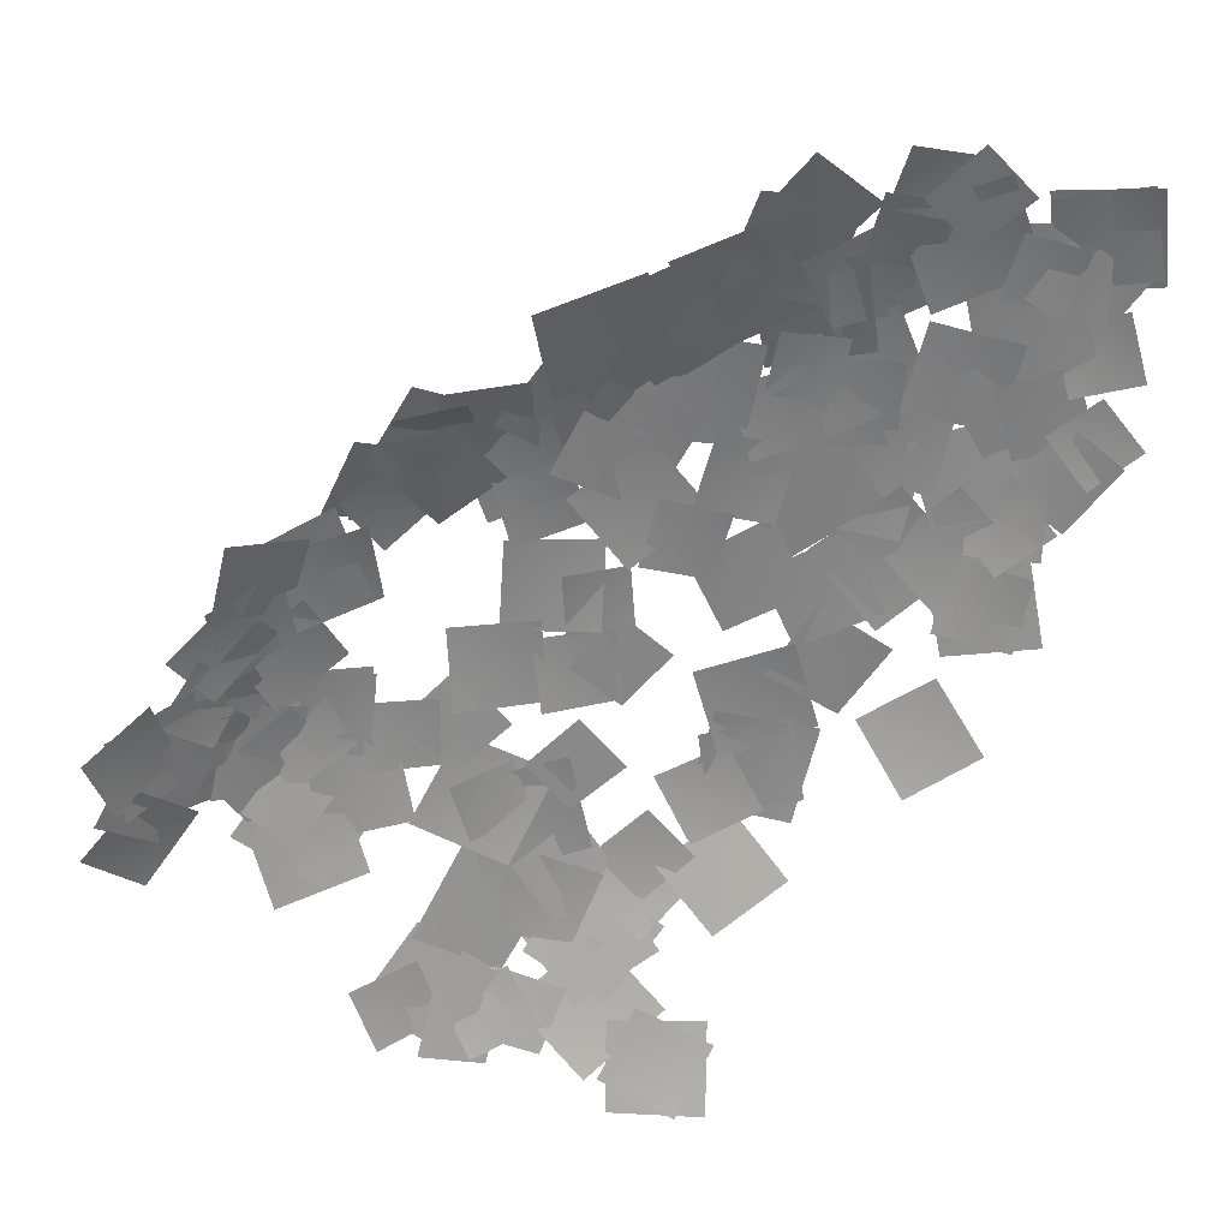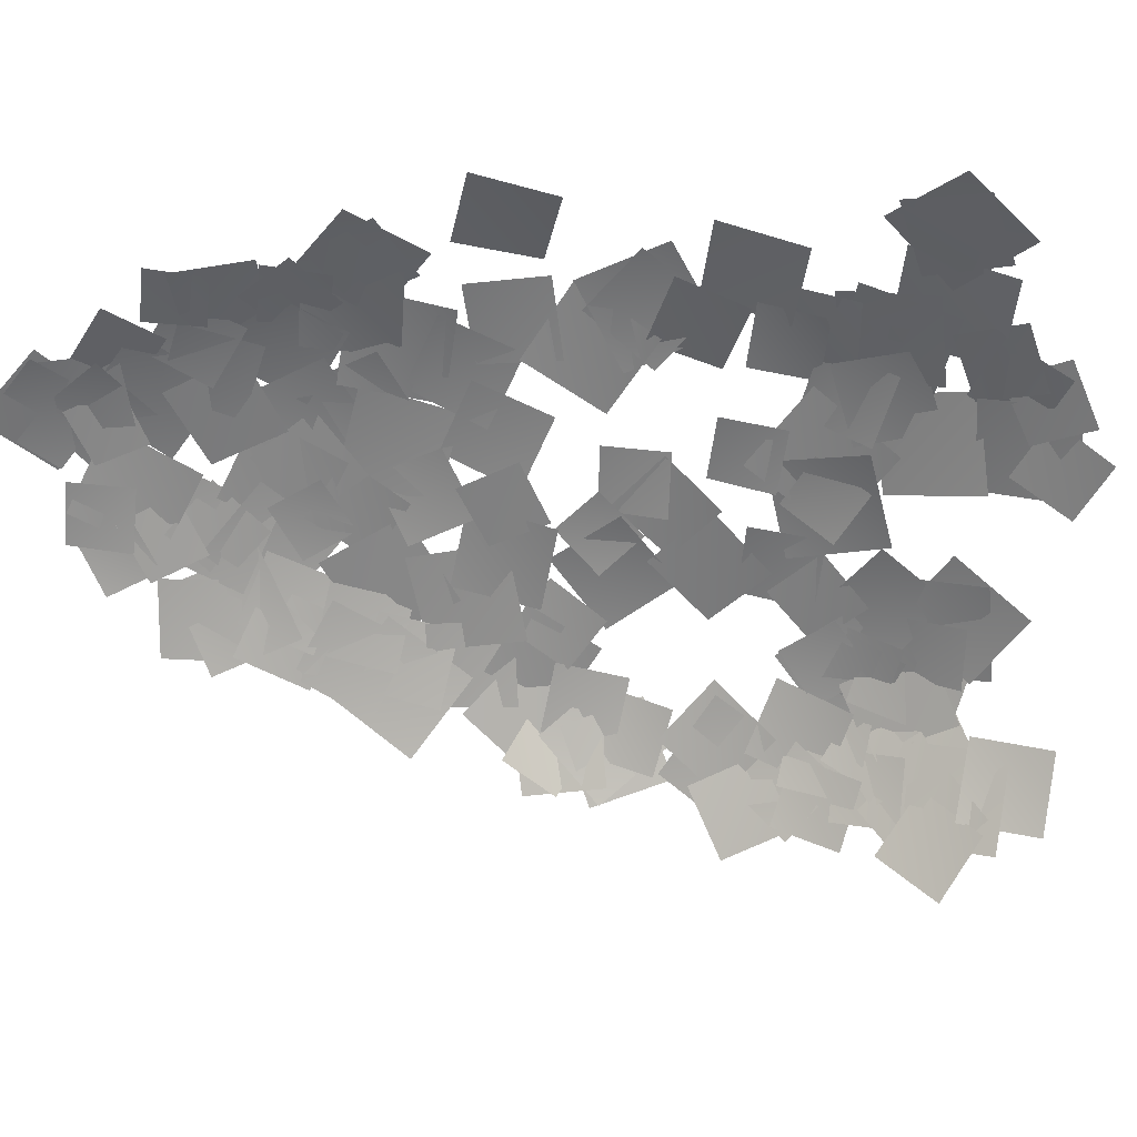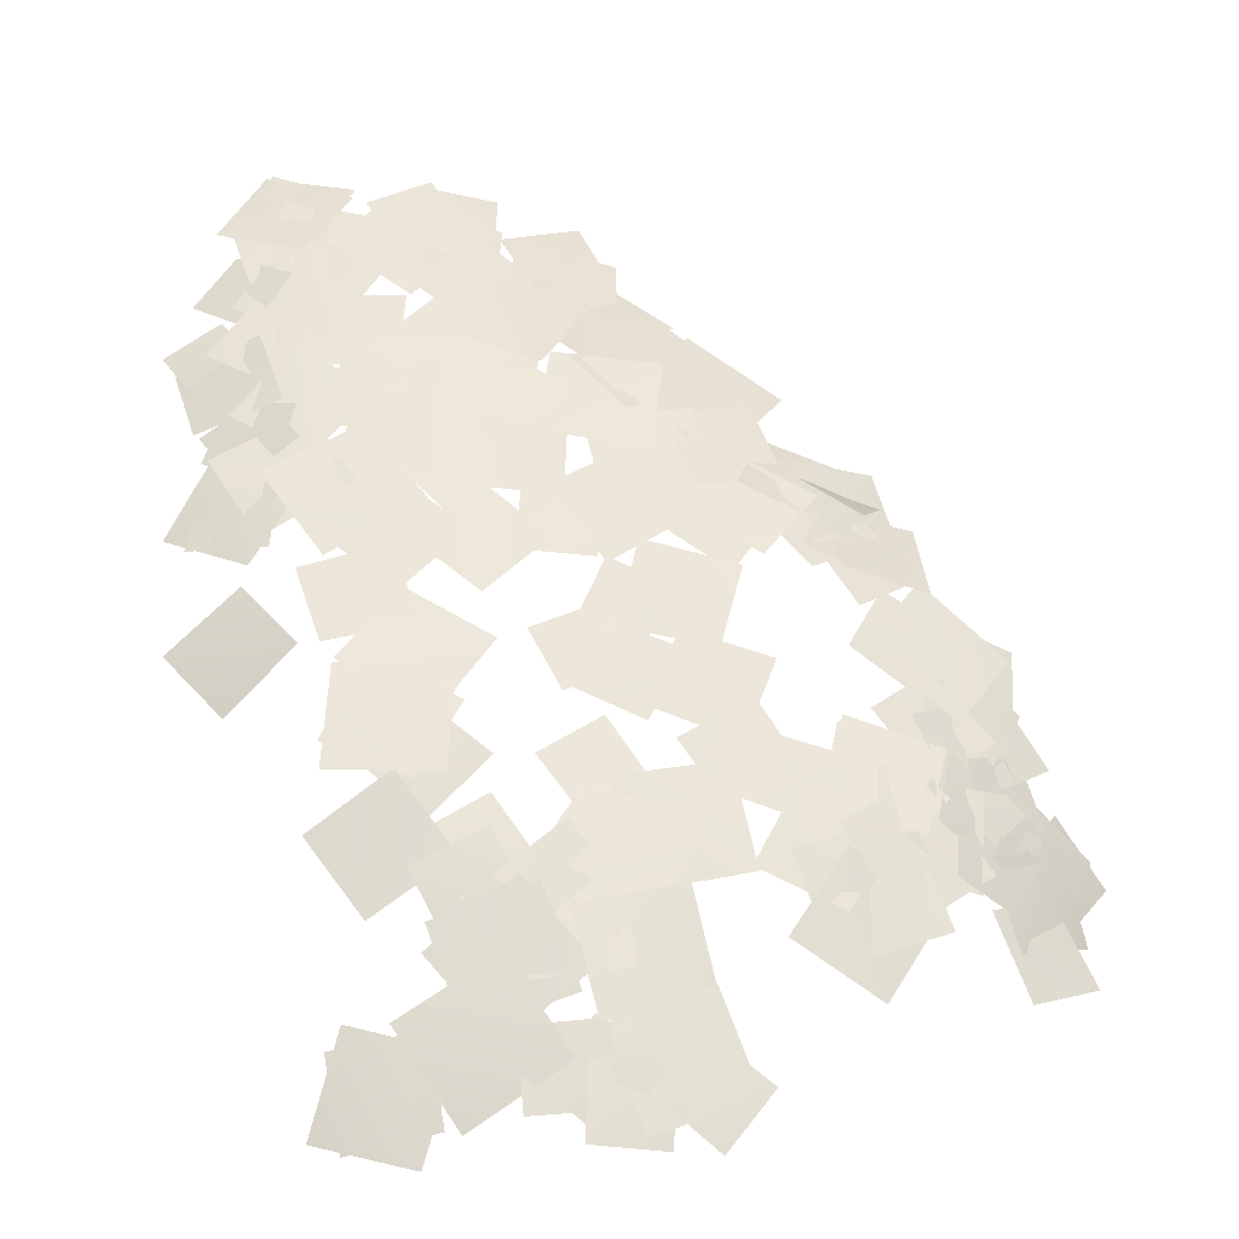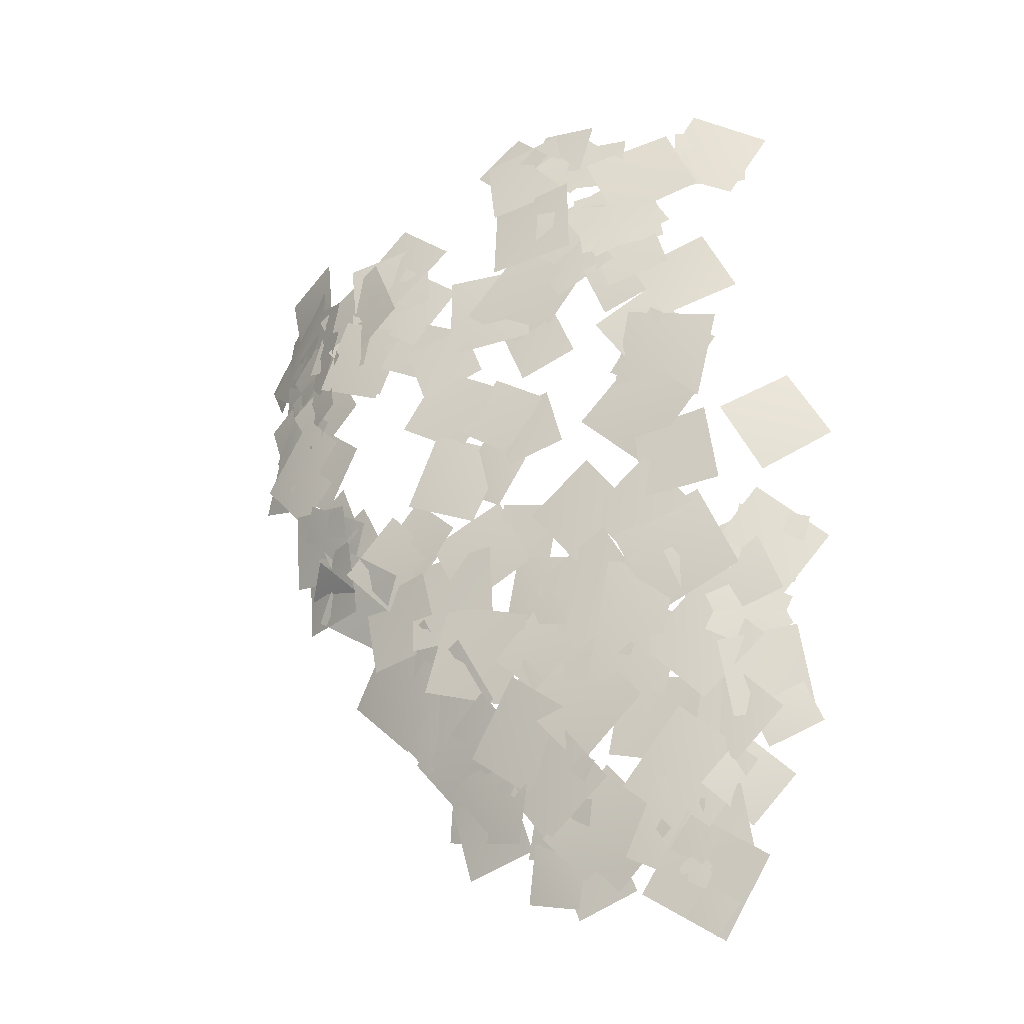
<metadata>
{"format":"obj","ext":"obj","renderer":"f3d","projection":"perspective","resolution":1024,"background":"white","views":[{"elev":-53.7,"azim":156.2,"up":"+Y"},{"elev":-60.9,"azim":-71.1,"up":"+Y"},{"elev":45.0,"azim":-6.7,"up":"+Y"},{"elev":-16.2,"azim":-158.3,"up":"+Z"}]}
</metadata>
<code>
g NewMesh_tris_232
v -1.231 0.9946 0.8966
v 1.464 -0.6996 -0.8209
v 0.5309 -0.7405 1.563
v -0.4548 0.8366 -1.539
v 0.7631 0.09242 -1.532
v 0.335 0.9829 -4.953
v 1.989 -0.4262 -3.673
v -1.023 1.287 -2.851
v -0.11 0.8556 -2.706
v 2.51 -0.9948 -2.16
v 0.7432 -0.2581 -0.8789
v 1.53 -0.07212 -4.03
v 2.075 -1.364 -0.2206
v -0.02712 0.6741 -1.359
v 1.642 -0.5117 -2.229
v 0.2712 -0.3487 0.5932
v -1.362 1.595 -2.257
v 1.388 -0.4096 -1.281
v -0.6191 0.5334 -0.1114
v 0.5068 0.4434 -3.467
v -1.361 1.171 -0.1461
v 1.447 -0.6391 -0.3636
v -0.07804 -0.1167 1.375
v 0.03291 0.4516 -1.923
v 0.1882 -0.1791 1.334
v 3.325 -2.46 -0.06448
v 1.884 -2.268 2.467
v 1.441 -0.5853 -1.271
v 1.834 -1.185 0.03054
v -0.983 0.4569 2.327
v -0.3819 0.503 -0.4315
v 1.059 -1.451 2.733
v 1.175 -0.8379 0.7511
v 3.715 -3.139 0.3632
v 2.22 -2.513 2.189
v 2.505 -1.637 -1.135
v 2.355 -1.518 -0.2785
v 0.5542 -1.281 3.628
v -0.03274 -0.03521 0.9064
v 2.745 -2.987 2.365
v 2.695 -2.789 3.851
v -0.0656 -0.6585 2.627
v 1.882 -1.99 1.496
v 0.5972 -1.672 4.946
v 0.9475 0.3098 -2.145
v -2.415 1.736 -2.467
v -0.5161 1.124 -4.128
v -1.049 0.6823 -0.5276
v 0.69 0.9591 -5.278
v -2.698 2.178 -4.352
v -1.392 1.858 -6.615
v -0.7144 1.034 -3.053
v 2.191 -0.1586 -5.794
v -0.2981 1.168 -3.652
v 0.02827 1.064 -6.136
v 1.732 -0.2694 -3.331
v -0.3097 1.669 -6.954
v 0.00931 0.8482 -2.478
v -2.325 1.912 -4.441
v 1.904 0.3049 -5.037
v -3.177 2.87 -7.737
v -0.3107 1.535 -7.133
v -2.127 2.087 -5.872
v -1.453 2.109 -9.019
v 0.008011 1.339 -9.306
v -2.473 2.791 -6.708
v -2.556 2.311 -9.408
v -0.02086 1.567 -6.572
v -2.439 2.324 -10.15
v -0.8832 2.141 -6.383
v -3.417 2.954 -7.506
v -0.02253 1.246 -8.99
v -0.8273 1.755 -11.25
v -2.737 2.844 -8.089
v -3.206 2.996 -10.77
v -0.4989 1.366 -8.571
v -1.33 2.108 -10.87
v -4.939 3.401 -9.717
v -3.805 2.56 -12.17
v -2.55 2.677 -8.375
v -3.278 2.707 -6.874
v -2.441 2.527 -10.08
v -1.34 2.086 -8.053
v -4.44 2.919 -8.908
v -7.097 3.33 -8.158
v -4.092 2.854 -8.62
v -5.423 2.733 -6.899
v -5.806 3.236 -9.91
v -7.795 3.215 -7.96
v -6.1 2.491 -4.365
v -8.785 2.617 -5.344
v -5.12 2.805 -7.034
v -6.496 3.262 -9.11
v -2.739 2.905 -9.385
v -4.506 2.817 -7.373
v -4.757 3.08 -11.14
v -3.135 3.029 -9.998
v -0.6476 1.456 -10.18
v -1.531 2.654 -8.715
v -2.349 1.667 -11.37
v -5.707 3.612 -12.59
v -8.571 3.549 -9.062
v -8.89 3.915 -12.24
v -5.44 2.928 -9.456
v -4.067 3.087 -13.11
v -5.972 3.416 -9.733
v -6.682 3.57 -12.39
v -3.425 2.664 -10.46
v -7.922 2.597 -4.869
v -8.746 3.131 -7.461
v -7.034 2.676 -6.617
v -9.658 2.857 -5.745
v -9.042 2.931 -5.962
v -10.35 2.547 -3.248
v -11.07 2.926 -5.239
v -8.35 2.341 -4.014
v -4.677 2.367 -3.92
v -8.257 2.316 -2.692
v -7.08 2.59 -5.084
v -5.868 1.827 -1.58
v -10.29 2.576 -3.468
v -7.061 2.538 -4.399
v -8.235 2.074 -2.38
v -9.135 2.805 -5.536
v -10.28 1.792 0.2815
v -9.34 2.29 -2.513
v -8.396 1.776 -0.6899
v -11.23 2.097 -1.582
v -9.454 1.979 -0.7022
v -5.998 1.063 2.084
v -9.196 0.9428 2.324
v -6.267 1.788 -1.031
v -8.054 1.846 -0.6937
v -7.874 1.052 1.997
v -9.365 1.545 0.7736
v -6.596 1.162 0.4757
v -4.641 1.566 -0.3397
v -3.887 0.5629 3.236
v -6.126 0.9564 1.81
v -2.42 0.9113 1.017
v -10.63 2.011 0.6144
v -11.29 0.9447 3.797
v -12.64 1.669 1.921
v -9.307 1.059 2.408
v -11.43 1.779 1.342
v -6.864 1.537 0.511
v -8.779 1.003 3.129
v -9.541 1.989 -1.343
v -6.175 3.573 -12.92
v -6.341 3.39 -16.93
v -4.368 2.789 -14.97
v -8.226 3.899 -14.86
v -5.409 3.236 -16.06
v -4.636 3.1 -11.54
v -7.208 3.764 -13.41
v -2.945 2.262 -14.18
v -5.759 3.247 -16.54
v -9.299 4.254 -16.65
v -7.557 3.452 -18.42
v -7.573 3.796 -14.75
v -8.047 3.815 -20.69
v -9.598 4.305 -17.38
v -10.46 4.349 -19.84
v -7.256 3.517 -18.22
v -7.394 3.598 -16.16
v -10.07 4.521 -19.63
v -7.116 3.416 -19.31
v -10.44 4.398 -16.49
v -12.25 4.812 -21.87
v -10.61 4.457 -19.66
v -12.54 4.717 -19.93
v -10.36 4.357 -21.6
v -13.36 4.82 -19.37
v -12.26 4.815 -22.23
v -11.4 4.537 -20.26
v -14.25 4.88 -21.35
v -10.96 4.693 -19.51
v -15.49 5.105 -19.43
v -13.28 4.809 -21.75
v -13.2 4.664 -17.2
v -16.6 4.97 -18.53
v -14.43 4.944 -20.29
v -14.65 4.731 -18.33
v -16.4 4.984 -20.5
v -16.58 5.097 -21.41
v -15.07 4.989 -17.67
v -17.67 4.688 -18.8
v -13.95 5.111 -20.3
v -14.53 5.251 -21.51
v -18.63 4.828 -20.4
v -17.11 4.756 -23.01
v -16.02 5.019 -18.89
v -16.17 5.133 -19.05
v -16.9 4.919 -22.9
v -14.6 5.089 -21.35
v -18.43 4.683 -20.59
v -15.8 5.142 -20.94
v -17.73 4.761 -18.08
v -18.2 4.832 -20.49
v -15.32 4.824 -18.55
v -16.51 5.077 -18.04
v -19.41 4.249 -17.81
v -18.08 4.658 -19.44
v -17.79 4.46 -16.43
v -17.76 4.444 -15.13
v -20.32 3.885 -16.07
v -18.59 4.347 -16.91
v -19.43 3.791 -14.32
v -19.51 3.794 -12.82
v -17.54 4.661 -15.91
v -16.99 4.487 -13.31
v -19.99 3.712 -15.44
v -18.91 3.829 -12
v -18.19 3.415 -7.906
v -20.48 2.848 -9.694
v -16.54 4.114 -10.25
v -17.18 4.101 -10.75
v -19.89 3.046 -9.027
v -19.38 3.395 -11.34
v -17.61 3.523 -8.465
v -19.37 3.713 -12.77
v -16.61 4.438 -11.73
v -18.39 3.62 -10.85
v -17.51 4.327 -13.67
v -16.63 4.613 -12.92
v -19.34 3.584 -11.84
v -18.54 4.024 -13.83
v -17.37 3.964 -10.97
v -15.13 4.201 -10.03
v -19.14 3.948 -11.59
v -16.37 4.319 -12.81
v -17.86 3.527 -8.85
v -13.32 4.051 -9.32
v -17.73 4.232 -10.66
v -14.85 4.311 -12.19
v -16.2 3.645 -7.832
v -16.44 3.413 -4.874
v -14.35 3.781 -7.948
v -13.85 3.299 -5.394
v -16.95 3.631 -7.462
v -20.57 2.283 -5.916
v -17 3.391 -4.913
v -19.06 2.13 -3.63
v -18.4 3.292 -7.262
v -14.32 3.544 -6.434
v -14.17 4.172 -10.3
v -12.29 3.672 -8.327
v -16.21 3.767 -8.457
v -16.12 3.376 -4.285
v -11.88 3.143 -4.75
v -13.8 2.773 -2.438
v -14.22 3.444 -6.643
v -16.18 3.23 -4.312
v -13.52 2.672 -0.694
v -16.68 2.592 -1.213
v -13.02 2.991 -3.842
v -15.22 3.207 -4.375
v -14.34 2.626 -0.6011
v -16.69 2.713 -2.074
v -12.87 2.842 -2.945
v -15.68 2.445 -1.451
v -12.32 2.79 -1.058
v -14.14 2.112 0.3655
v -13.83 2.888 -2.927
v -5.341 3.189 -15.01
v -6.102 3.557 -11.46
v -7.442 3.843 -13.65
v -4.072 2.699 -12.81
v -6.806 3.559 -16.01
v -7.586 3.99 -12.38
v -8.979 4.145 -14.62
v -5.473 3.192 -13.76
v -6.358 3.955 -14.15
v -10.19 4.025 -11.75
v -9.474 4.124 -14.87
v -7.096 3.59 -11.06
v -8.565 4.229 -14.37
v -8.422 3.859 -17.97
v -6.771 3.501 -16.04
v -10.27 4.381 -16.27
v -11.69 4.301 -12.27
v -9.651 3.53 -9.545
v -12.08 3.849 -9.87
v -9.297 3.781 -11.97
v -10.13 3.759 -9.748
v -6.227 3.139 -8.751
v -8.733 3.03 -7.332
v -7.646 3.632 -11.21
v -12.14 3.394 -6.247
v -11.92 3.967 -10.02
v -10.14 3.423 -8.064
v -13.95 3.714 -8.241
v -11.1 3.388 -7.752
v -8.652 3.49 -9.587
v -8.966 3.134 -7.473
v -10.79 3.564 -9.889
v -12.92 3.924 -8.916
v -12.04 4.456 -13.28
v -10.3 3.835 -10.7
v -14.68 4.282 -11.53
v -12.44 4.367 -12.87
v -9.061 4.149 -13.3
v -10.56 3.926 -11.42
v -10.96 4.391 -14.78
v -9.809 4.532 -13.98
v -10.8 4.489 -18.25
v -8.196 4.133 -16.6
v -12.44 4.63 -15.62
v -10.08 4.235 -13.36
v -11.57 4.53 -15.76
v -9.626 4.257 -15.32
v -12.03 4.342 -13.81
v -10.11 4.473 -14.96
v -14.47 4.809 -14.95
v -12.29 4.731 -17.14
v -12.31 4.294 -12.79
v -12.85 4.875 -17.07
v -9.664 4.321 -17.95
v -10.85 4.357 -15.9
v -11.69 4.645 -19.13
v -11.29 4.564 -15.45
v -11.13 4.706 -19.62
v -9.185 4.132 -17.48
v -13.29 4.896 -17.61
v -15.25 4.75 -14.98
v -13 4.381 -11.67
v -15.79 4.306 -12.22
v -12.46 4.589 -14.45
v -15.15 4.525 -12.98
v -13.17 4.123 -10.18
v -15.57 4.068 -10.62
v -12.75 4.379 -12.57
v -10.86 4.474 -14.76
v -14.19 4.574 -13.2
v -13.3 4.642 -15.64
v -11.77 4.19 -12.34
v -5.423 2.181 -2.794
v -6.585 1.552 0.2997
v -7.585 1.947 -1.824
v -4.431 1.592 -0.712
v -3.348 1.685 -2.161
v -2.003 1.021 0.4015
v -3.994 1.337 -0.1922
v -1.383 1.199 -1.599
v -3.543 1.262 0.03209
v -0.765 0.8924 0.1352
v -2.257 0.6814 1.428
v -2.071 1.313 -1.299
v -0.9922 0.8278 0.3792
v -3.825 1.382 -0.1072
v -2.118 1.348 -1.28
v -2.724 0.6967 1.508
v -1.554 0.8565 1.255
v -3.188 1.745 -2.312
v -0.574 1.068 -1.41
v -4.202 1.302 0.3109
v -2.98 1.035 2.183
v 0.2847 0.2987 -0.472
v -0.2806 -0.3025 2.436
v -2.51 1.408 -0.7805
v 0.1693 -0.2033 1.883
v -3.909 1.669 1.231
v -1.425 0.9297 -0.6613
v -2.416 0.2949 3.718
v -1.809 0.9252 1.076
v -3.134 0.1514 3.48
v -3.722 0.9411 1.719
v -1.251 -0.0165 2.772
v -3.329 1.574 -1.077
v -6.196 1.581 0.08243
v -5.333 1.851 -1.911
v -4.208 1.126 0.8769
v -5.124 1.221 1.566
v -1.272 -0.01994 3.712
v -4.424 -0.0417 4.468
v -2.003 0.9888 0.7192
v -3.664 1.159 1.578
v -3.251 -0.5546 5.338
v -5.511 0.4546 3.753
v -1.449 -0.07135 3.067
v -11.07 -0.6866 8.47
v -8.649 -0.2815 6.678
v -8.973 -1.136 8.626
v -10.77 0.003393 6.454
v -8.915 -0.1886 6.944
v -12.09 -0.2363 6.879
v -10.48 0.3046 5.409
v -10.52 -0.9029 8.342
v -14.97 -1.213 8.433
v -16.61 -0.1885 4.658
v -13.86 -0.118 5.868
v -17.66 -1.513 7.137
v -17.07 -0.5296 5.184
v -14.34 -0.7994 7.656
v -16.85 -1.506 7.6
v -14.5 -0.02248 5.165
v -11.07 0.08071 6.535
v -15.43 0.2021 5.06
v -12.54 0.9779 3.766
v -13.93 -0.9428 7.719
v -12.45 -0.5428 7.614
v -10.18 0.3408 5.592
v -10.21 -0.6104 7.621
v -12.41 0.2356 5.513
v -9.352 0.7848 4.521
v -12.07 1.511 1.977
v -9.393 1.347 1.895
v -12.04 0.7315 4.546
v -11.51 1.794 1.543
v -14.39 1.909 0.5658
v -12.46 2.134 -0.3615
v -13.43 1.395 2.427
v -14.83 2.655 -0.9728
v -15.83 1.033 2.518
v -17.23 1.726 0.1764
v -13.41 1.747 1.277
v -13.67 0.1679 5.552
v -11.48 1.741 2.242
v -10.74 0.575 4.929
v -14.38 1.102 2.77
v -12.01 1.783 2.022
v -12.84 0.09609 5.937
v -14.54 0.7992 3.475
v -10.29 0.8433 4.387
v -11.75 1.363 2.7
v -14.72 1.747 1.458
v -12.59 2.061 0.6811
v -13.88 0.8712 3.404
v -9.546 -0.7635 8.4
v -7.431 0.3443 4.886
v -6.67 -0.8668 7.53
v -10.33 0.2137 5.668
v -9.31 -0.3794 7.493
v -6.257 -0.8881 7.239
v -7.771 -1.271 8.785
v -7.829 -0.165 5.883
v -7.735 1.121 2.302
v -10.41 0.4387 5.784
v -10.82 1.399 2.818
v -7.368 -0.08407 5.183
v -16.08 4.869 -17.48
v -16.59 4.527 -13.78
v -18.18 4.439 -15.91
v -14.47 4.735 -15.37
v -16.35 4.168 -11.18
v -16.59 4.759 -15.23
v -14.42 4.54 -13.31
v -18.5 4.149 -13.13
v -16.52 4.664 -14.6
v -13.34 4.89 -16.9
v -13.78 4.545 -14.17
v -16.09 4.778 -17.34
v -15.72 4.769 -15.43
v -16.44 5.069 -19.86
v -13.86 5.01 -18
v -18.28 4.565 -17.31
v -17.57 4.699 -17.35
v -17.33 4.457 -14.04
v -19.09 4.321 -15.59
v -15.79 4.64 -15.81
v -12.75 4.885 -18.33
v -10.35 4.391 -20.12
v -10.7 4.373 -18
v -12.44 4.728 -20.45
f 1 3 2
f 1 2 4
f 5 7 6
f 5 6 8
f 9 11 10
f 9 10 12
f 13 15 14
f 13 14 16
f 17 19 18
f 17 18 20
f 21 23 22
f 21 22 24
f 25 27 26
f 25 26 28
f 29 31 30
f 29 30 32
f 33 35 34
f 33 34 36
f 37 39 38
f 37 38 40
f 41 43 42
f 41 42 44
f 45 47 46
f 45 46 48
f 49 51 50
f 49 50 52
f 53 55 54
f 53 54 56
f 57 59 58
f 57 58 60
f 61 63 62
f 61 62 64
f 65 67 66
f 65 66 68
f 69 71 70
f 69 70 72
f 73 75 74
f 73 74 76
f 77 79 78
f 77 78 80
f 81 83 82
f 81 82 84
f 85 87 86
f 85 86 88
f 89 91 90
f 89 90 92
f 93 95 94
f 93 94 96
f 97 99 98
f 97 98 100
f 101 103 102
f 101 102 104
f 105 107 106
f 105 106 108
f 109 111 110
f 109 110 112
f 113 115 114
f 113 114 116
f 117 119 118
f 117 118 120
f 121 123 122
f 121 122 124
f 125 127 126
f 125 126 128
f 129 131 130
f 129 130 132
f 133 135 134
f 133 134 136
f 137 139 138
f 137 138 140
f 141 143 142
f 141 142 144
f 145 147 146
f 145 146 148
f 149 151 150
f 149 150 152
f 153 155 154
f 153 154 156
f 157 159 158
f 157 158 160
f 161 163 162
f 161 162 164
f 165 167 166
f 165 166 168
f 169 171 170
f 169 170 172
f 173 175 174
f 173 174 176
f 177 179 178
f 177 178 180
f 181 183 182
f 181 182 184
f 185 187 186
f 185 186 188
f 189 191 190
f 189 190 192
f 193 195 194
f 193 194 196
f 197 199 198
f 197 198 200
f 201 203 202
f 201 202 204
f 205 207 206
f 205 206 208
f 209 211 210
f 209 210 212
f 213 215 214
f 213 214 216
f 217 219 218
f 217 218 220
f 221 223 222
f 221 222 224
f 225 227 226
f 225 226 228
f 229 231 230
f 229 230 232
f 233 235 234
f 233 234 236
f 237 239 238
f 237 238 240
f 241 243 242
f 241 242 244
f 245 247 246
f 245 246 248
f 249 251 250
f 249 250 252
f 253 255 254
f 253 254 256
f 257 259 258
f 257 258 260
f 261 263 262
f 261 262 264
f 265 267 266
f 265 266 268
f 269 271 270
f 269 270 272
f 273 275 274
f 273 274 276
f 277 279 278
f 277 278 280
f 281 283 282
f 281 282 284
f 285 287 286
f 285 286 288
f 289 291 290
f 289 290 292
f 293 295 294
f 293 294 296
f 297 299 298
f 297 298 300
f 301 303 302
f 301 302 304
f 305 307 306
f 305 306 308
f 309 311 310
f 309 310 312
f 313 315 314
f 313 314 316
f 317 319 318
f 317 318 320
f 321 323 322
f 321 322 324
f 325 327 326
f 325 326 328
f 329 331 330
f 329 330 332
f 333 335 334
f 333 334 336
f 337 339 338
f 337 338 340
f 341 343 342
f 341 342 344
f 345 347 346
f 345 346 348
f 349 351 350
f 349 350 352
f 353 355 354
f 353 354 356
f 357 359 358
f 357 358 360
f 361 363 362
f 361 362 364
f 365 367 366
f 365 366 368
f 369 371 370
f 369 370 372
f 373 375 374
f 373 374 376
f 377 379 378
f 377 378 380
f 381 383 382
f 381 382 384
f 385 387 386
f 385 386 388
f 389 391 390
f 389 390 392
f 393 395 394
f 393 394 396
f 397 399 398
f 397 398 400
f 401 403 402
f 401 402 404
f 405 407 406
f 405 406 408
f 409 411 410
f 409 410 412
f 413 415 414
f 413 414 416
f 417 419 418
f 417 418 420
f 421 423 422
f 421 422 424
f 425 427 426
f 425 426 428
f 429 431 430
f 429 430 432
f 433 435 434
f 433 434 436
f 437 439 438
f 437 438 440
f 441 443 442
f 441 442 444
f 445 447 446
f 445 446 448
f 449 451 450
f 449 450 452
f 453 455 454
f 453 454 456
f 457 459 458
f 457 458 460
f 461 463 462
f 461 462 464

</code>
